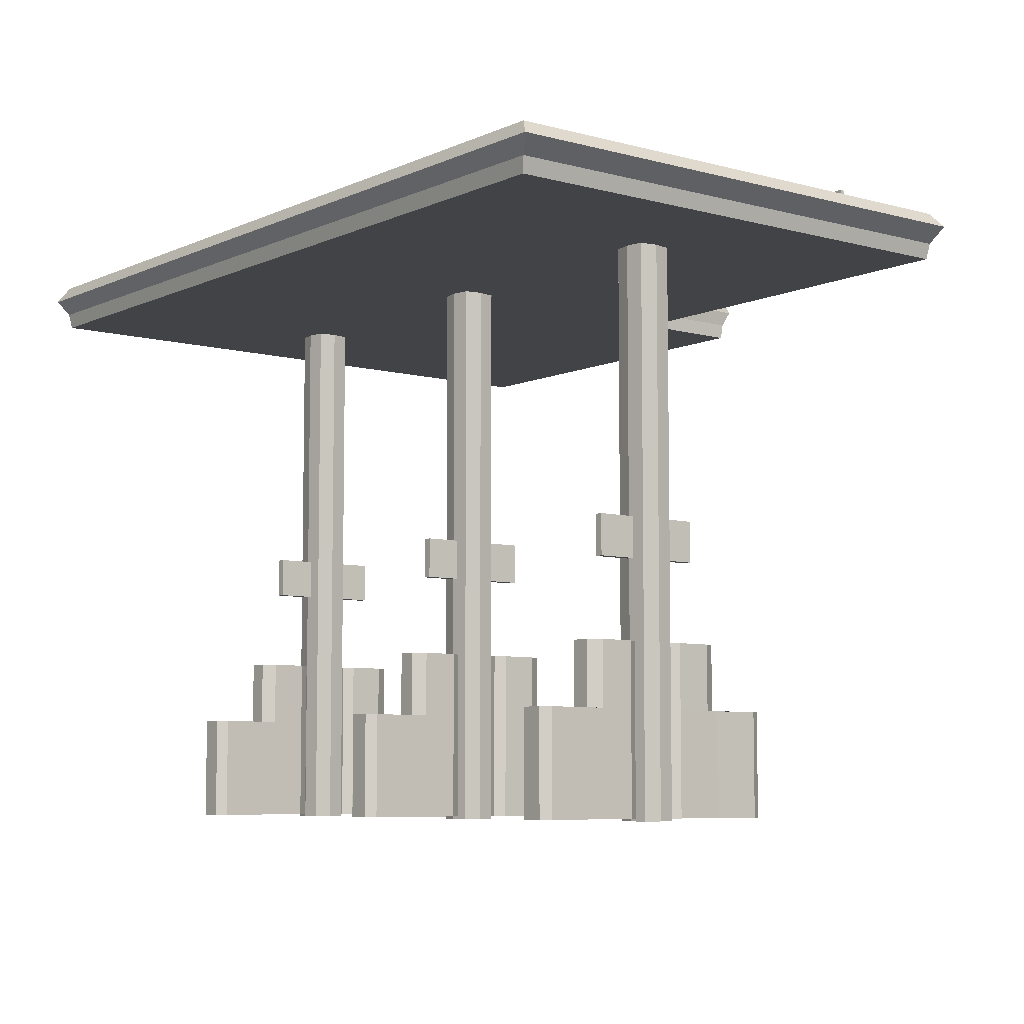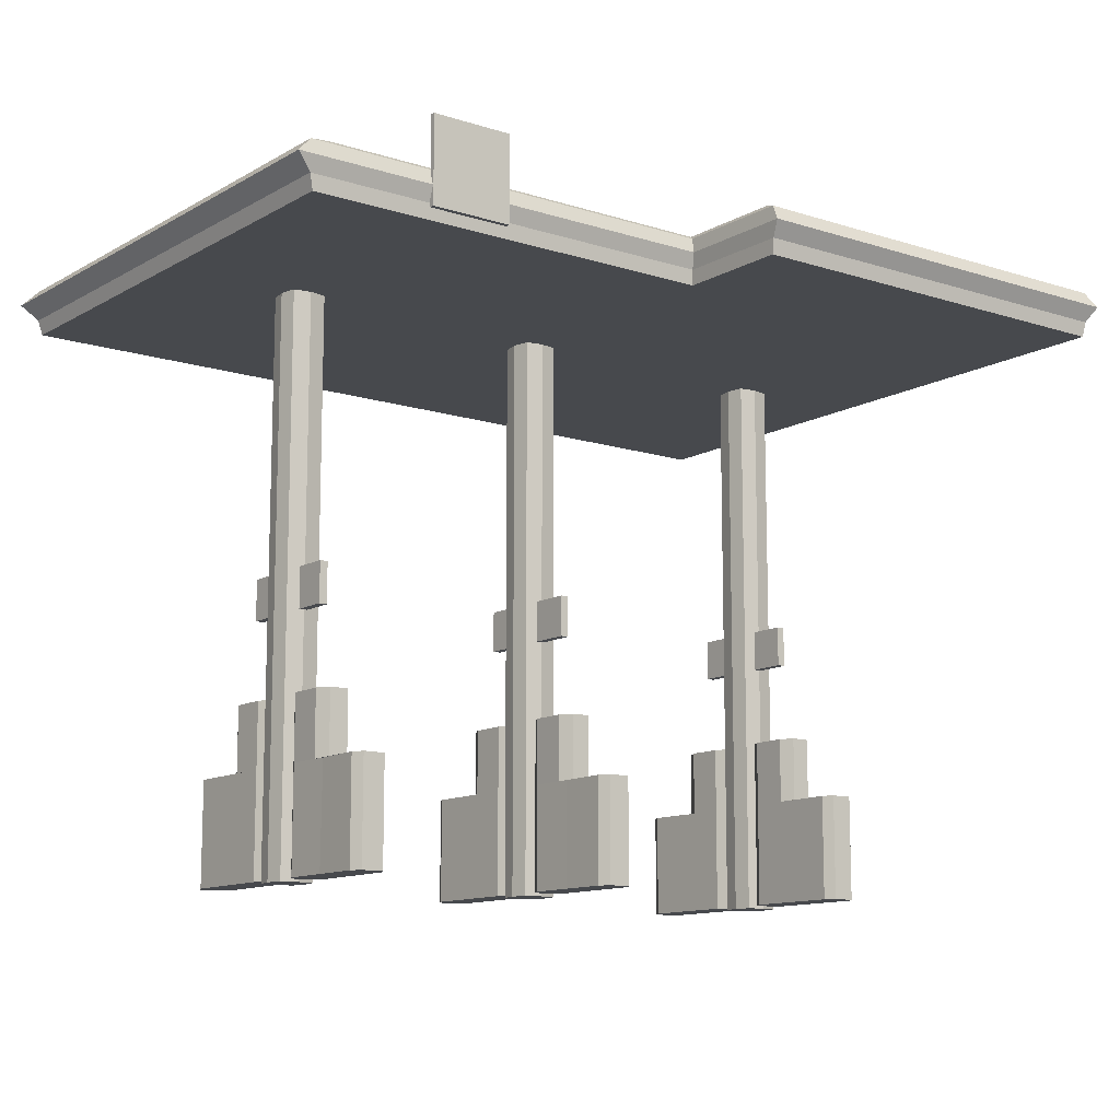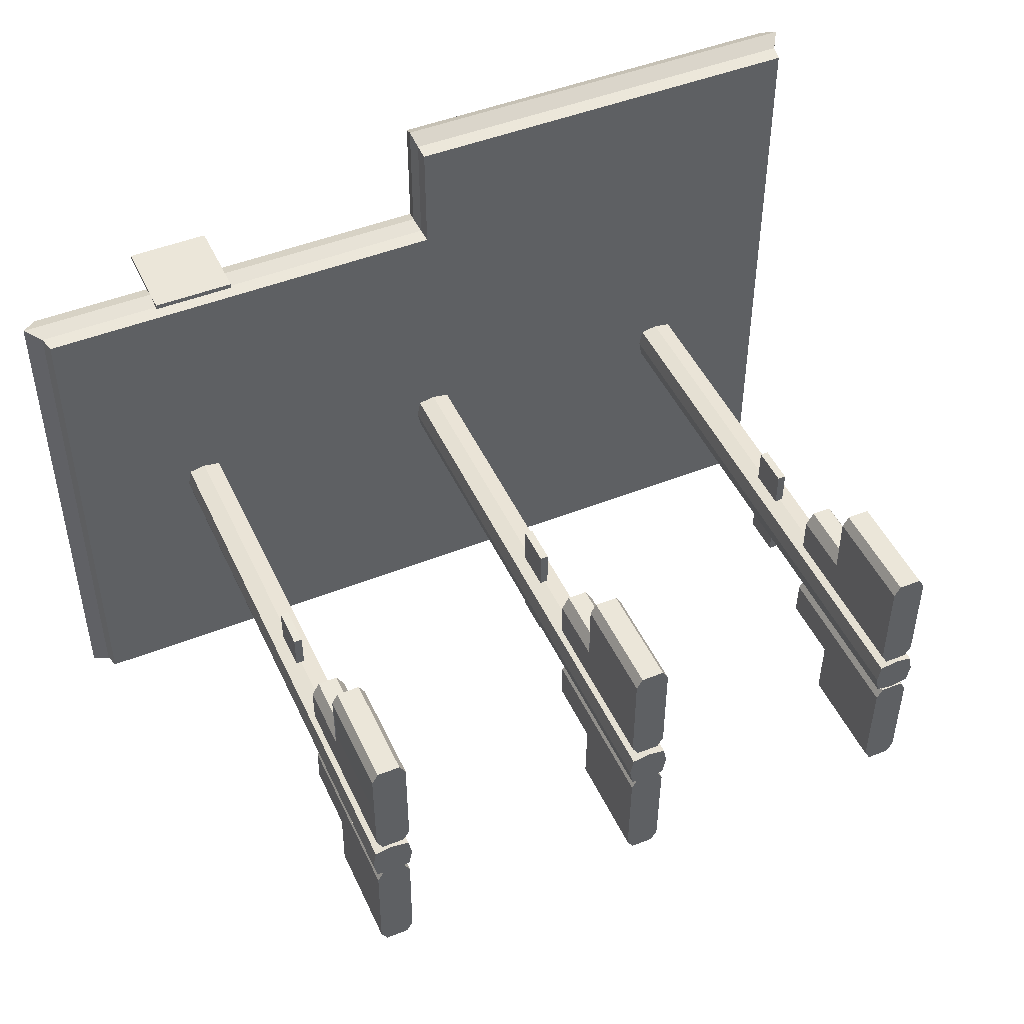
<metadata>
{"format":"obj","ext":"obj","renderer":"f3d","projection":"perspective","resolution":1024,"background":"white","views":[{"elev":-7.0,"azim":-128.1,"up":"+Y"},{"elev":-12.0,"azim":-37.2,"up":"+Y"},{"elev":47.5,"azim":-24.1,"up":"+Z"}]}
</metadata>
<code>
o Cube
v -20.75 20.63 12.79
v -19.81 23.13 12.51
v -20.75 20.63 -12.79
v -19.81 23.13 -12.12
v 20.75 20.63 12.79
v 20.16 23.13 12.51
v 20.75 20.63 -12.79
v 20.16 23.13 -12.12
v -21.67 22.14 13.11
v -21.67 22.14 -13.4
v 21.35 22.14 -13.4
v 21.35 22.14 13.11
v -20.93 21.38 -12.91
v 20.87 21.38 -12.91
v 20.87 21.38 12.85
v -20.93 21.38 12.85
v -20.93 22.9 12.85
v -20.93 22.9 -12.91
v 20.87 22.9 -12.91
v 20.87 22.9 12.85
v 0 20.63 -12.79
v 0.1776 23.13 -12.12
v 0 20.63 12.79
v 0.1776 23.13 12.51
v -0.1583 22.14 13.11
v -0.1583 22.14 -13.4
v -0.03176 21.38 -12.91
v -0.03176 21.38 12.85
v -0.03176 22.9 12.85
v -0.03176 22.9 -12.91
v 10.17 23.13 -12.12
v 10.38 20.63 12.79
v 10.6 22.14 -13.4
v 10.42 21.38 -12.91
v 10.42 22.9 -12.91
v 10.38 20.63 -12.79
v 10.17 23.13 12.51
v 5.188 20.63 -12.79
v 5.174 23.13 12.51
v 5.174 23.13 -12.12
v 5.188 20.63 12.79
v 5.219 22.14 -13.4
v 5.194 21.38 -12.91
v 5.194 22.9 -12.91
v 20.87 21.38 18.49
v 20.75 20.63 18.38
v 10.38 20.63 18.38
v 20.87 22.9 18.49
v 21.35 22.14 18.91
v 20.16 23.13 17.9
v 5.174 23.13 17.9
v 0.1776 23.13 17.9
v 5.219 22.14 18.91
v -0.1583 22.14 18.91
v 5.194 21.38 18.49
v -0.03176 21.38 18.49
v 5.194 22.9 18.49
v -0.03176 22.9 18.49
v 0 20.63 18.38
v 5.188 20.63 18.38
v 10.17 23.13 17.9
v 10.6 22.14 18.91
v 10.42 21.38 18.49
v 10.42 22.9 18.49
v -14.55 -7.036 1.061
v -14.55 20.94 1.061
v -14.55 -7.036 -0.6249
v -14.55 20.94 -0.6249
v -12.88 -7.036 1.061
v -12.88 20.94 1.061
v -12.88 -7.036 -0.6249
v -12.88 20.94 -0.6249
v -14.72 -7.036 0.2183
v -14.55 6.95 1.061
v -14.72 20.94 0.2183
v -14.55 6.95 -0.6249
v -13.72 -7.036 -0.7817
v -13.72 20.94 -0.7817
v -12.88 6.95 -0.6249
v -12.72 -7.036 0.2183
v -12.72 20.94 0.2183
v -12.88 6.95 1.061
v -13.72 -7.036 1.218
v -13.72 20.94 1.218
v -13.72 20.94 0.2183
v -13.72 -7.036 0.2183
v -13.72 6.95 1.218
v -12.72 6.95 0.2183
v -13.72 6.95 -0.7817
v -14.72 6.95 0.2183
v -0.8028 -7.036 0.8592
v -0.8028 20.94 0.8592
v -0.8028 -7.036 -0.8271
v -0.8028 20.94 -0.8271
v 0.8752 -7.036 0.8592
v 0.8752 20.94 0.8592
v 0.8752 -7.036 -0.8271
v 0.8752 20.94 -0.8271
v -0.9638 -7.036 0.01606
v -0.8028 6.95 0.8592
v -0.9638 20.94 0.01606
v -0.8028 6.95 -0.8271
v 0.03621 -7.036 -0.9839
v 0.03621 20.94 -0.9839
v 0.8752 6.95 -0.8271
v 1.036 -7.036 0.01606
v 1.036 20.94 0.01606
v 0.8752 6.95 0.8592
v 0.03621 -7.036 1.016
v 0.03621 20.94 1.016
v 0.03621 20.94 0.01606
v 0.03621 -7.036 0.01606
v 0.03621 6.95 1.016
v 1.036 6.95 0.01606
v 0.03621 6.95 -0.9839
v -0.9638 6.95 0.01606
v 13.35 -7.036 0.9933
v 13.35 20.94 0.9933
v 13.35 -7.036 -0.6931
v 13.35 20.94 -0.6931
v 15.03 -7.036 0.9933
v 15.03 20.94 0.9933
v 15.03 -7.036 -0.6931
v 15.03 20.94 -0.6931
v 13.19 -7.036 0.1501
v 13.35 6.95 0.9933
v 13.19 20.94 0.1501
v 13.35 6.95 -0.6931
v 14.19 -7.036 -0.8499
v 14.19 20.94 -0.8499
v 15.03 6.95 -0.6931
v 15.19 -7.036 0.1501
v 15.19 20.94 0.1501
v 15.03 6.95 0.9933
v 14.19 -7.036 1.15
v 14.19 20.94 1.15
v 14.19 20.94 0.1501
v 14.19 -7.036 0.1501
v 14.19 6.95 1.15
v 15.19 6.95 0.1501
v 14.19 6.95 -0.8499
v 13.19 6.95 0.1501
v -0.2007 5.393 2.919
v -0.2007 7.393 2.919
v -0.2007 5.393 0.9189
v -0.2007 7.393 0.9189
v 0.2007 5.393 2.919
v 0.2007 7.393 2.919
v 0.2007 5.393 0.9189
v 0.2007 7.393 0.9189
v -0.2007 5.393 -0.7102
v -0.2007 7.393 -0.7102
v -0.2007 5.393 -2.71
v -0.2007 7.393 -2.71
v 0.2007 5.393 -0.7102
v 0.2007 7.393 -0.7102
v 0.2007 5.393 -2.71
v 0.2007 7.393 -2.71
v 13.94 5.393 -0.7102
v 13.94 7.393 -0.7102
v 13.94 5.393 -2.71
v 13.94 7.393 -2.71
v 14.34 5.393 -0.7102
v 14.34 7.393 -0.7102
v 14.34 5.393 -2.71
v 14.34 7.393 -2.71
v 13.94 5.393 2.919
v 13.94 7.393 2.919
v 13.94 5.393 0.9189
v 13.94 7.393 0.9189
v 14.34 5.393 2.919
v 14.34 7.393 2.919
v 14.34 5.393 0.9189
v 14.34 7.393 0.9189
v -13.95 5.393 -0.7093
v -13.95 7.393 -0.7093
v -13.95 5.393 -2.709
v -13.95 7.393 -2.709
v -13.55 5.393 -0.7093
v -13.55 7.393 -0.7093
v -13.55 5.393 -2.709
v -13.55 7.393 -2.709
v -13.95 5.393 2.919
v -13.95 7.393 2.919
v -13.95 5.393 0.9189
v -13.95 7.393 0.9189
v -13.55 5.393 2.919
v -13.55 7.393 2.919
v -13.55 5.393 0.9189
v -13.55 7.393 0.9189
v -12.85 -6.911 -3.79
v -14.52 -6.911 -3.775
v -13.17 -1.778 -6.723
v -12.87 -1.78 -6.219
v -12.87 -6.916 -6.219
v -13.17 -6.916 -6.723
v -14.54 -1.78 -6.204
v -14.25 -1.778 -6.713
v -14.25 -6.916 -6.713
v -14.54 -6.916 -6.204
v -12.83 1.412 -1.405
v -13.12 1.412 -0.8957
v -13.12 -6.911 -0.8957
v -12.83 -6.911 -1.405
v -14.2 1.412 -0.8859
v -14.49 1.412 -1.39
v -14.49 -6.911 -1.39
v -14.2 -6.911 -0.8859
v -12.83 -1.789 -1.405
v -13.12 -1.789 -0.8957
v -14.2 -1.789 -0.8859
v -14.49 -1.789 -1.39
v -0.833 -6.911 4.179
v 0.833 -6.911 4.179
v -0.541 -1.778 7.115
v -0.833 -1.78 6.608
v -0.833 -6.916 6.608
v -0.541 -6.916 7.115
v 0.833 -1.78 6.608
v 0.541 -1.778 7.115
v 0.541 -6.916 7.115
v 0.833 -6.916 6.608
v -0.833 1.412 1.794
v -0.541 1.412 1.287
v -0.541 -6.911 1.287
v -0.833 -6.911 1.794
v 0.541 1.412 1.287
v 0.833 1.412 1.794
v 0.833 -6.911 1.794
v 0.541 -6.911 1.287
v -0.833 -1.789 1.794
v -0.541 -1.789 1.287
v 0.541 -1.789 1.287
v 0.833 -1.789 1.794
v -14.42 -6.911 4.179
v -12.76 -6.911 4.179
v -14.13 -1.778 7.115
v -14.42 -1.78 6.608
v -14.42 -6.916 6.608
v -14.13 -6.916 7.115
v -12.76 -1.78 6.608
v -13.05 -1.778 7.115
v -13.05 -6.916 7.115
v -12.76 -6.916 6.608
v -14.42 1.412 1.794
v -14.13 1.412 1.287
v -14.13 -6.911 1.287
v -14.42 -6.911 1.794
v -13.05 1.412 1.287
v -12.76 1.412 1.794
v -12.76 -6.911 1.794
v -13.05 -6.911 1.287
v -14.42 -1.789 1.794
v -14.13 -1.789 1.287
v -13.05 -1.789 1.287
v -12.76 -1.789 1.794
v 13.37 -6.911 4.179
v 15.03 -6.911 4.179
v 13.66 -1.778 7.115
v 13.37 -1.78 6.608
v 13.37 -6.916 6.608
v 13.66 -6.916 7.115
v 15.03 -1.78 6.608
v 14.74 -1.778 7.115
v 14.74 -6.916 7.115
v 15.03 -6.916 6.608
v 13.37 1.412 1.794
v 13.66 1.412 1.287
v 13.66 -6.911 1.287
v 13.37 -6.911 1.794
v 14.74 1.412 1.287
v 15.03 1.412 1.794
v 15.03 -6.911 1.794
v 14.74 -6.911 1.287
v 13.37 -1.789 1.794
v 13.66 -1.789 1.287
v 14.74 -1.789 1.287
v 15.03 -1.789 1.794
v 0.9127 -6.911 -3.918
v -0.7532 -6.911 -3.903
v 0.5942 -1.778 -6.852
v 0.8907 -1.78 -6.348
v 0.8907 -6.916 -6.348
v 0.5942 -6.916 -6.852
v -0.7752 -1.78 -6.333
v -0.4878 -1.778 -6.842
v -0.4878 -6.916 -6.842
v -0.7752 -6.916 -6.333
v 0.9343 1.412 -1.534
v 0.647 1.412 -1.024
v 0.647 -6.911 -1.024
v 0.9343 -6.911 -1.534
v -0.4351 1.412 -1.014
v -0.7316 1.412 -1.519
v -0.7316 -6.911 -1.519
v -0.4351 -6.911 -1.014
v 0.9343 -1.789 -1.534
v 0.647 -1.789 -1.024
v -0.4351 -1.789 -1.014
v -0.7316 -1.789 -1.519
v 15.14 -6.911 -4.041
v 13.47 -6.911 -4.026
v 14.82 -1.778 -6.975
v 15.11 -1.78 -6.471
v 15.11 -6.916 -6.471
v 14.82 -6.916 -6.975
v 13.45 -1.78 -6.456
v 13.74 -1.778 -6.965
v 13.74 -6.916 -6.965
v 13.45 -6.916 -6.456
v 15.16 1.412 -1.657
v 14.87 1.412 -1.147
v 14.87 -6.911 -1.147
v 15.16 -6.911 -1.657
v 13.79 1.412 -1.137
v 13.49 1.412 -1.641
v 13.49 -6.911 -1.641
v 13.79 -6.911 -1.137
v 15.16 -1.789 -1.657
v 14.87 -1.789 -1.147
v 13.79 -1.789 -1.137
v 13.49 -1.789 -1.641
v -12.84 -1.789 -3.158
v -13.21 -1.789 -3.787
v -12.86 -1.787 -4.422
v -12.9 -1.782 -3.79
v -14.15 -1.789 -3.778
v -14.51 -1.789 -3.143
v -14.52 -1.782 -3.775
v -14.52 -1.787 -4.407
v -13.21 1.412 -3.787
v -12.84 1.412 -3.158
v -14.51 1.412 -3.143
v -14.15 1.412 -3.778
v -0.833 -1.789 3.547
v -0.4689 -1.789 4.179
v -0.833 -1.787 4.811
v -0.8167 -1.782 4.179
v 0.4689 -1.789 4.179
v 0.833 -1.789 3.547
v 0.833 -1.782 4.179
v 0.833 -1.787 4.811
v -0.4689 1.412 4.179
v -0.833 1.412 3.547
v 0.833 1.412 3.547
v 0.4689 1.412 4.179
v -14.42 -1.789 3.547
v -14.06 -1.789 4.179
v -14.42 -1.787 4.811
v -14.37 -1.782 4.179
v -13.12 -1.789 4.179
v -12.76 -1.789 3.547
v -12.76 -1.782 4.179
v -12.76 -1.787 4.811
v -14.06 1.412 4.179
v -14.42 1.412 3.547
v -12.76 1.412 3.547
v -13.12 1.412 4.179
v 13.37 -1.789 3.547
v 13.73 -1.789 4.179
v 13.37 -1.787 4.811
v 13.37 -1.795 4.179
v 14.67 -1.789 4.179
v 15.03 -1.789 3.547
v 15.03 -1.8 4.179
v 15.03 -1.787 4.811
v 13.73 1.412 4.179
v 13.37 1.412 3.547
v 15.03 1.412 3.547
v 14.67 1.412 4.179
v 0.9184 -1.789 -3.287
v 0.5487 -1.789 -3.915
v 0.907 -1.787 -4.55
v 0.8598 -1.757 -3.923
v -0.3891 -1.789 -3.907
v -0.7474 -1.789 -3.271
v -0.7532 -1.782 -3.903
v -0.7589 -1.787 -4.535
v 0.5487 1.412 -3.915
v 0.9184 1.412 -3.287
v -0.7474 1.412 -3.271
v -0.3891 1.412 -3.907
v 15.14 -1.789 -3.409
v 14.77 -1.789 -4.038
v 15.13 -1.787 -4.673
v 15.14 -1.8 -4.041
v 13.83 -1.789 -4.03
v 13.48 -1.789 -3.394
v 13.47 -1.8 -4.026
v 13.46 -1.787 -4.658
v 14.77 1.412 -4.038
v 15.14 1.412 -3.409
v 13.48 1.412 -3.394
v 13.83 1.412 -4.03
v -14.91 21.16 13.14
v -14.91 25.42 13.14
v -14.91 21.16 12.9
v -14.91 25.42 12.9
v -10.84 21.16 13.14
v -10.84 25.42 13.14
v -10.84 21.16 12.9
v -10.84 25.42 12.9
f 17 2 4 18
f 35 31 8 19
f 19 8 6 20
f 29 24 2 17
f 36 7 5 32
f 22 4 2 24
f 28 25 9 16
f 14 11 12 15
f 34 33 11 14
f 16 9 10 13
f 1 16 13 3
f 36 34 14 7
f 7 14 15 5
f 23 28 16 1
f 25 29 17 9
f 11 19 20 12
f 33 35 19 11
f 9 17 18 10
f 10 18 30 26
f 37 39 51 61
f 6 37 61 50
f 3 13 27 21
f 13 10 26 27
f 29 25 54 58
f 40 22 24 39
f 3 21 23 1
f 32 5 46 47
f 18 4 22 30
f 24 29 58 52
f 8 31 37 6
f 39 24 52 51
f 5 15 45 46
f 20 6 50 48
f 42 44 35 33
f 38 43 34 36
f 43 42 33 34
f 38 36 32 41
f 44 40 31 35
f 30 22 40 44
f 21 38 41 23
f 27 26 42 43
f 21 27 43 38
f 26 30 44 42
f 23 41 60 59
f 31 40 39 37
f 12 20 48 49
f 15 12 49 45
f 25 28 56 54
f 53 57 58 54
f 60 55 56 59
f 55 53 54 56
f 57 51 52 58
f 48 50 61 64
f 45 49 62 63
f 46 45 63 47
f 49 48 64 62
f 64 61 51 57
f 63 62 53 55
f 47 63 55 60
f 62 64 57 53
f 28 23 59 56
f 41 32 47 60
f 90 75 68 76
f 89 78 72 79
f 88 81 70 82
f 87 84 66 74
f 86 80 69 83
f 85 75 66 84
f 81 85 84 70
f 72 78 85 81
f 78 68 75 85
f 73 86 83 65
f 67 77 86 73
f 77 71 80 86
f 83 87 74 65
f 69 82 87 83
f 82 70 84 87
f 80 88 82 69
f 71 79 88 80
f 79 72 81 88
f 77 89 79 71
f 67 76 89 77
f 76 68 78 89
f 73 90 76 67
f 65 74 90 73
f 74 66 75 90
f 116 101 94 102
f 115 104 98 105
f 114 107 96 108
f 113 110 92 100
f 112 106 95 109
f 111 101 92 110
f 107 111 110 96
f 98 104 111 107
f 104 94 101 111
f 99 112 109 91
f 93 103 112 99
f 103 97 106 112
f 109 113 100 91
f 95 108 113 109
f 108 96 110 113
f 106 114 108 95
f 97 105 114 106
f 105 98 107 114
f 103 115 105 97
f 93 102 115 103
f 102 94 104 115
f 99 116 102 93
f 91 100 116 99
f 100 92 101 116
f 142 127 120 128
f 141 130 124 131
f 140 133 122 134
f 139 136 118 126
f 138 132 121 135
f 137 127 118 136
f 133 137 136 122
f 124 130 137 133
f 130 120 127 137
f 125 138 135 117
f 119 129 138 125
f 129 123 132 138
f 135 139 126 117
f 121 134 139 135
f 134 122 136 139
f 132 140 134 121
f 123 131 140 132
f 131 124 133 140
f 129 141 131 123
f 119 128 141 129
f 128 120 130 141
f 125 142 128 119
f 117 126 142 125
f 126 118 127 142
f 143 144 146 145
f 145 146 150 149
f 149 150 148 147
f 147 148 144 143
f 145 149 147 143
f 150 146 144 148
f 151 152 154 153
f 153 154 158 157
f 157 158 156 155
f 155 156 152 151
f 153 157 155 151
f 158 154 152 156
f 159 160 162 161
f 161 162 166 165
f 165 166 164 163
f 163 164 160 159
f 161 165 163 159
f 166 162 160 164
f 167 168 170 169
f 169 170 174 173
f 173 174 172 171
f 171 172 168 167
f 169 173 171 167
f 174 170 168 172
f 175 176 178 177
f 177 178 182 181
f 181 182 180 179
f 179 180 176 175
f 177 181 179 175
f 182 178 176 180
f 183 184 186 185
f 185 186 190 189
f 189 190 188 187
f 187 188 184 183
f 185 189 187 183
f 190 186 184 188
f 198 199 196 193
f 325 324 327 330 197 198 193 194
f 212 207 192 329 328
f 192 191 195 196 199 200
f 332 323 209 201
f 206 212 328 333
f 201 202 205 206 333 334 331 332
f 324 325 326 191 192 329 330 327
f 207 208 203 204 191 192
f 210 203 208 211
f 194 195 191 326 325
f 330 329 192 200 197
f 335 338 213 226 231
f 202 210 211 205
f 193 196 195 194
f 199 198 197 200
f 210 202 201 209
f 212 206 205 211
f 203 210 209 204
f 207 212 211 208
f 334 327 324 331
f 220 221 218 215
f 337 336 339 342 219 220 215 216
f 234 229 214 341 340
f 214 213 217 218 221 222
f 344 335 231 223
f 228 234 340 345
f 223 224 227 228 345 346 343 344
f 336 337 338 213 214 341 342 339
f 229 230 225 226 213 214
f 232 225 230 233
f 216 217 213 338 337
f 342 341 214 222 219
f 347 350 235 248 253
f 224 232 233 227
f 215 218 217 216
f 221 220 219 222
f 232 224 223 231
f 234 228 227 233
f 225 232 231 226
f 229 234 233 230
f 346 339 336 343
f 242 243 240 237
f 349 348 351 354 241 242 237 238
f 256 251 236 353 352
f 236 235 239 240 243 244
f 356 347 253 245
f 250 256 352 357
f 245 246 249 250 357 358 355 356
f 348 349 350 235 236 353 354 351
f 251 252 247 248 235 236
f 254 247 252 255
f 238 239 235 350 349
f 354 353 236 244 241
f 359 362 257 270 275
f 246 254 255 249
f 237 240 239 238
f 243 242 241 244
f 254 246 245 253
f 256 250 249 255
f 247 254 253 248
f 251 256 255 252
f 358 351 348 355
f 264 265 262 259
f 361 360 363 366 263 264 259 260
f 278 273 258 365 364
f 258 257 261 262 265 266
f 368 359 275 267
f 272 278 364 369
f 267 268 271 272 369 370 367 368
f 360 361 362 257 258 365 366 363
f 273 274 269 270 257 258
f 276 269 274 277
f 260 261 257 362 361
f 366 365 258 266 263
f 371 374 279 292 297
f 268 276 277 271
f 259 262 261 260
f 265 264 263 266
f 276 268 267 275
f 278 272 271 277
f 269 276 275 270
f 273 278 277 274
f 370 363 360 367
f 286 287 284 281
f 373 372 375 378 285 286 281 282
f 300 295 280 377 376
f 280 279 283 284 287 288
f 380 371 297 289
f 294 300 376 381
f 289 290 293 294 381 382 379 380
f 372 373 374 279 280 377 378 375
f 295 296 291 292 279 280
f 298 291 296 299
f 282 283 279 374 373
f 378 377 280 288 285
f 383 386 301 314 319
f 290 298 299 293
f 281 284 283 282
f 287 286 285 288
f 298 290 289 297
f 300 294 293 299
f 291 298 297 292
f 295 300 299 296
f 382 375 372 379
f 308 309 306 303
f 385 384 387 390 307 308 303 304
f 322 317 302 389 388
f 302 301 305 306 309 310
f 392 383 319 311
f 316 322 388 393
f 311 312 315 316 393 394 391 392
f 384 385 386 301 302 389 390 387
f 317 318 313 314 301 302
f 320 313 318 321
f 304 305 301 386 385
f 390 389 302 310 307
f 312 320 321 315
f 303 306 305 304
f 309 308 307 310
f 320 312 311 319
f 322 316 315 321
f 313 320 319 314
f 317 322 321 318
f 394 387 384 391
f 323 324 325 326
f 327 328 329 330
f 335 336 337 338
f 339 340 341 342
f 347 348 349 350
f 351 352 353 354
f 359 360 361 362
f 363 364 365 366
f 371 372 373 374
f 375 376 377 378
f 383 384 385 386
f 387 388 389 390
f 331 324 323 332
f 327 334 333 328
f 343 336 335 344
f 339 346 345 340
f 355 348 347 356
f 351 358 357 352
f 367 360 359 368
f 363 370 369 364
f 379 372 371 380
f 375 382 381 376
f 391 384 383 392
f 387 394 393 388
f 323 326 191 204 209
f 395 396 398 397
f 397 398 402 401
f 401 402 400 399
f 399 400 396 395
f 397 401 399 395
f 402 398 396 400

</code>
